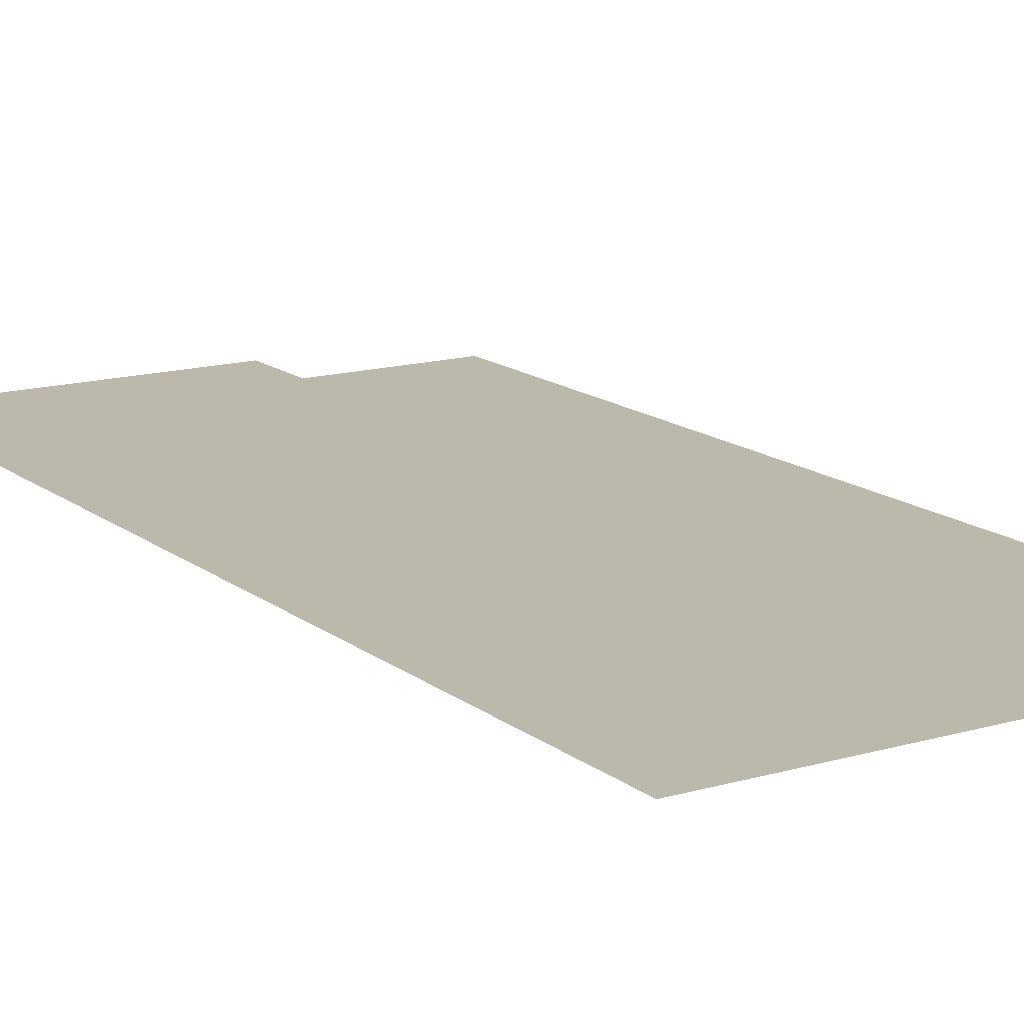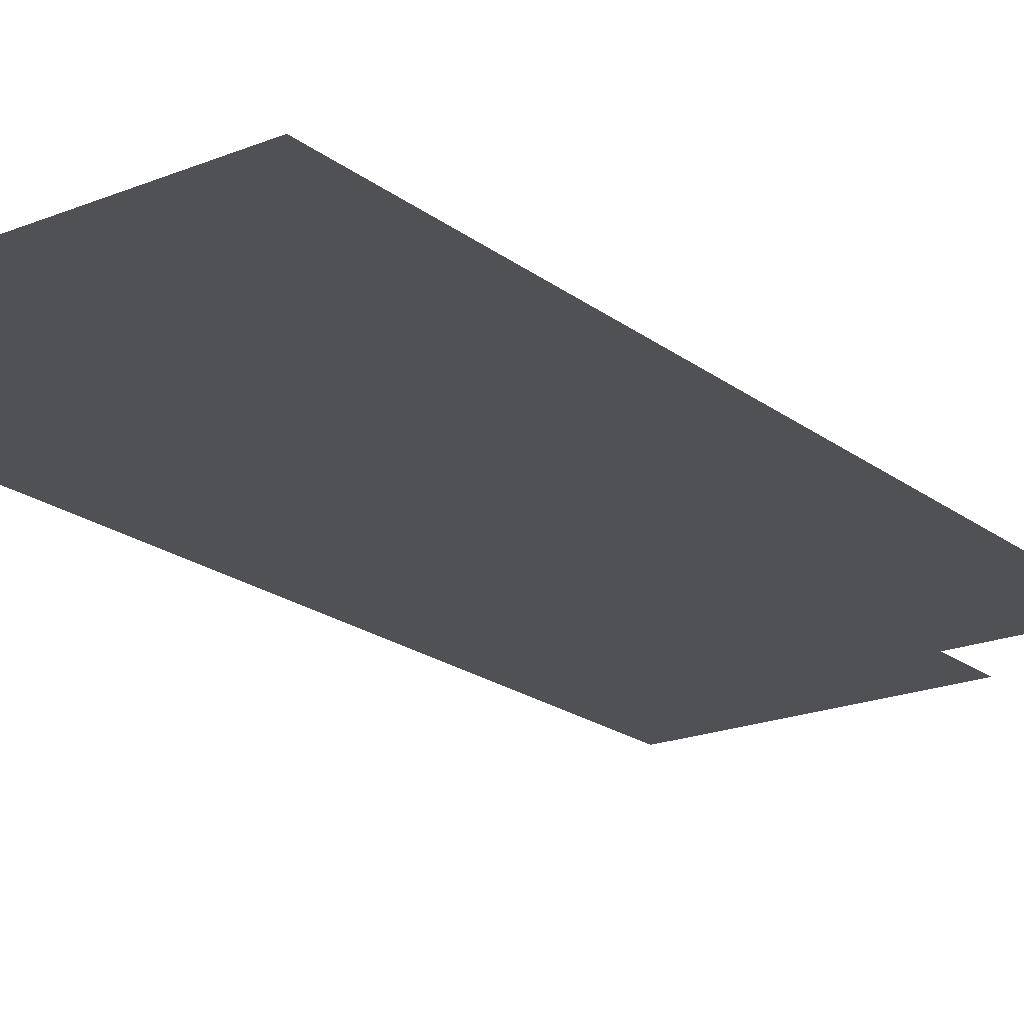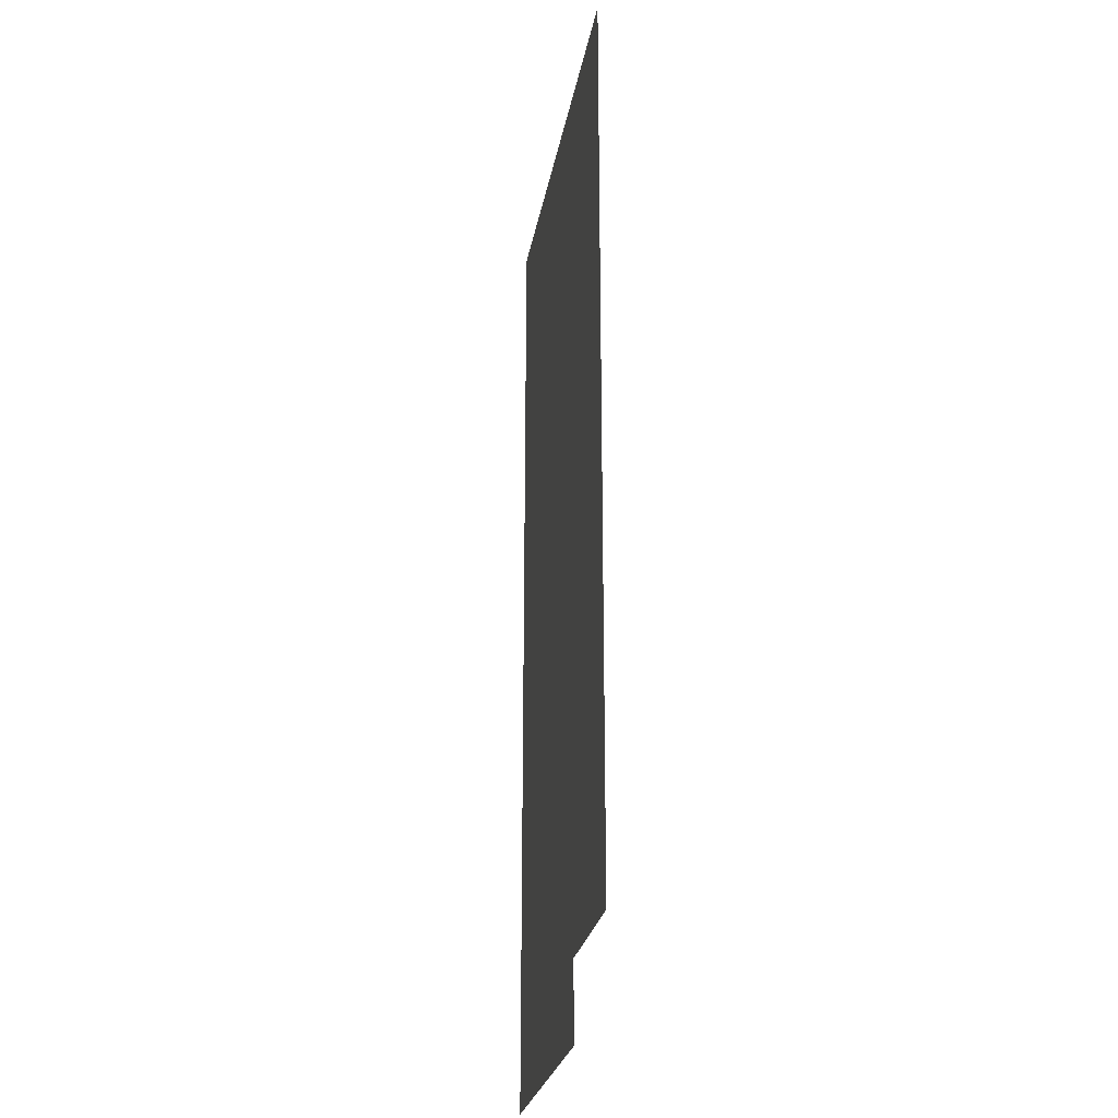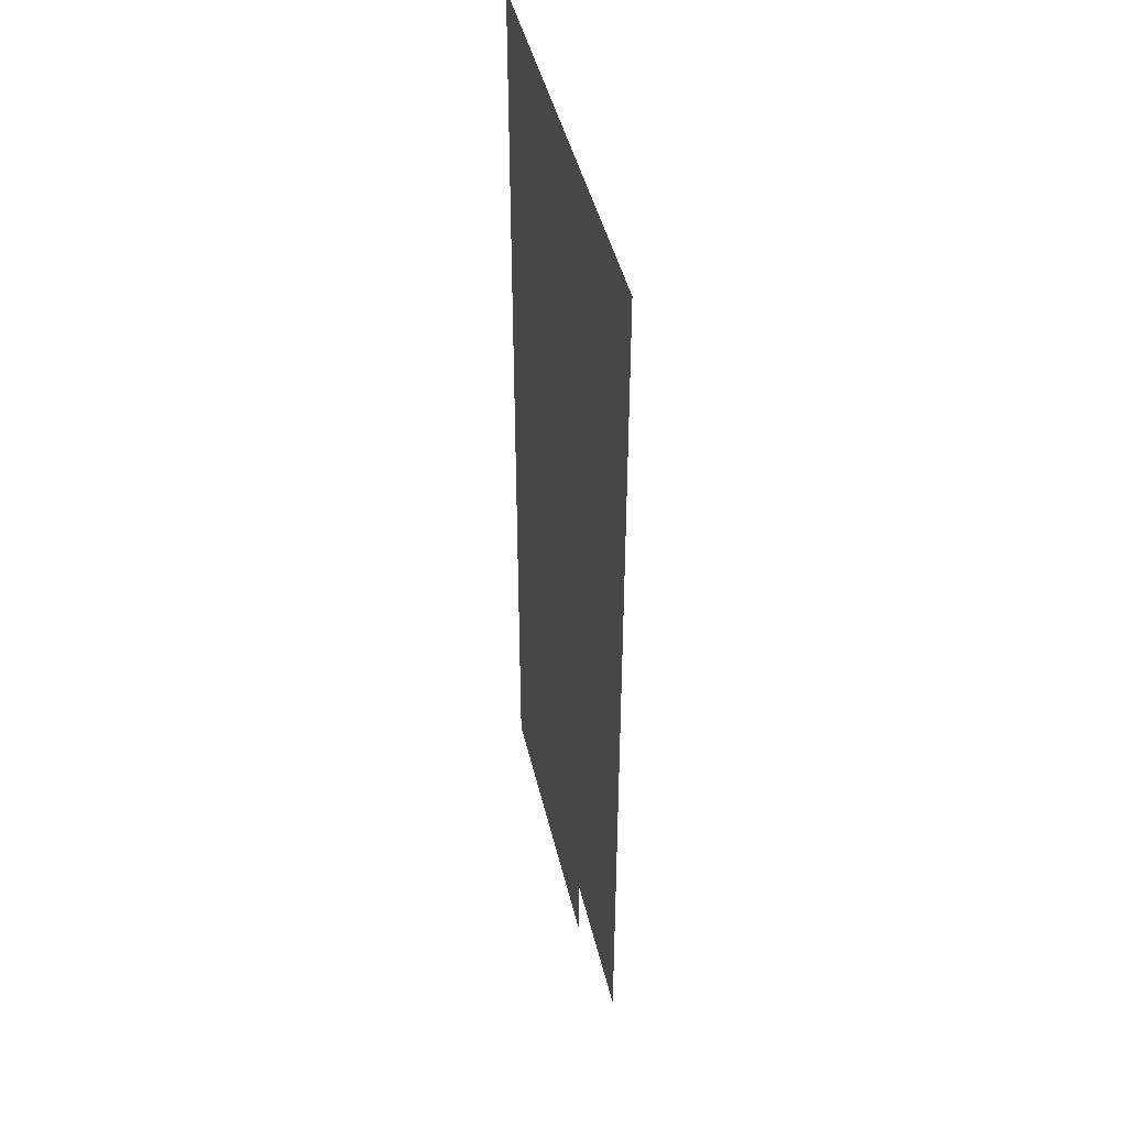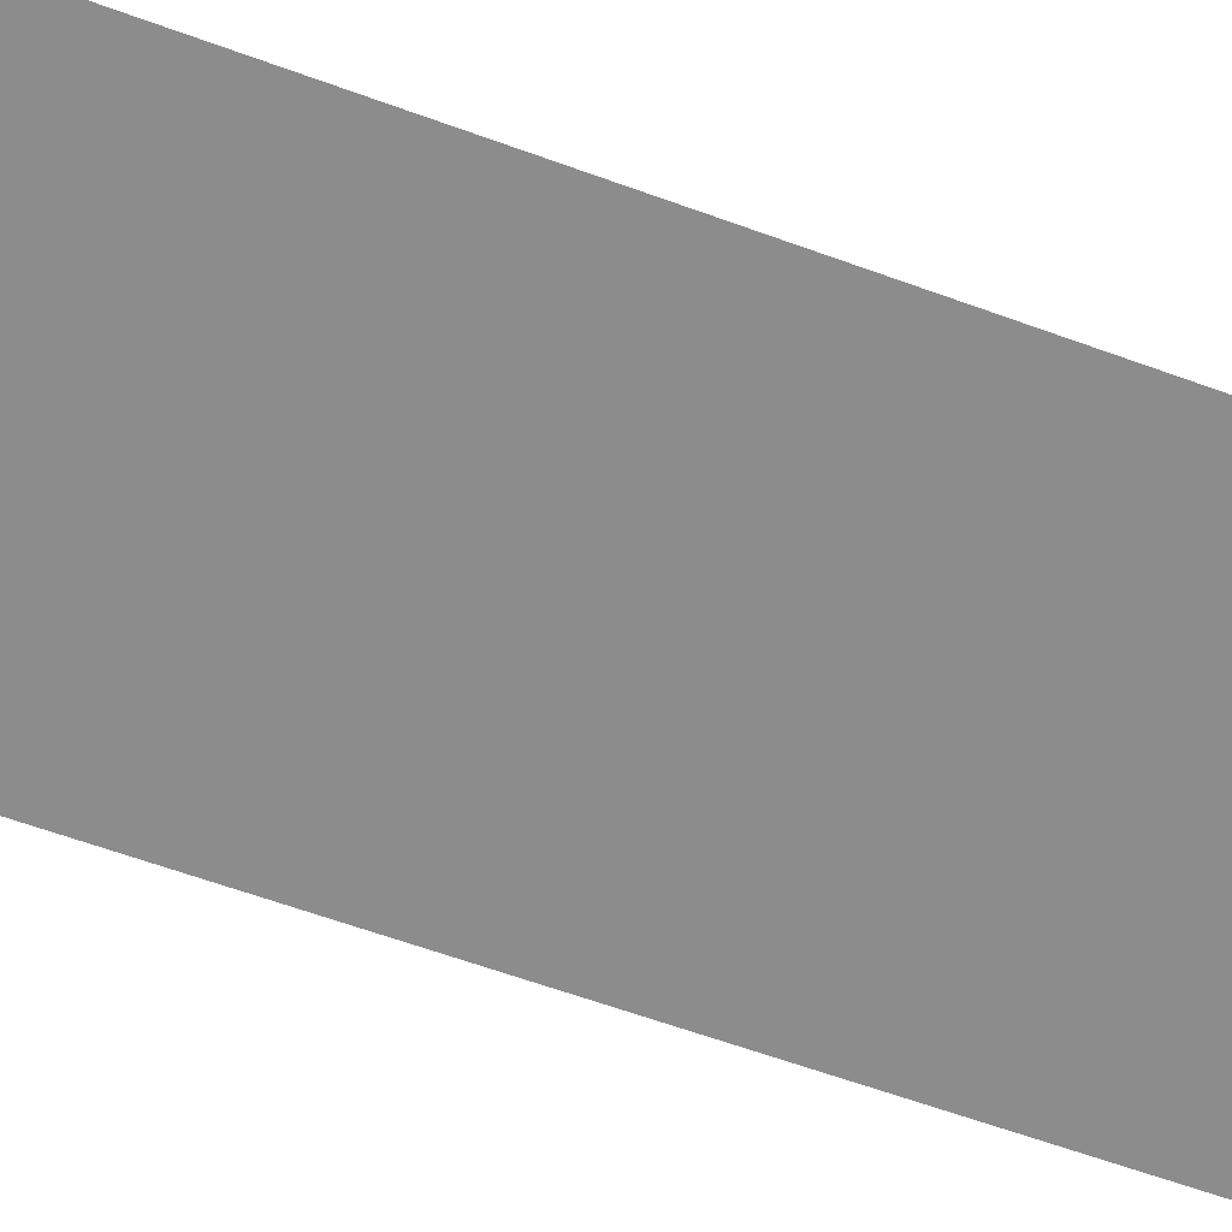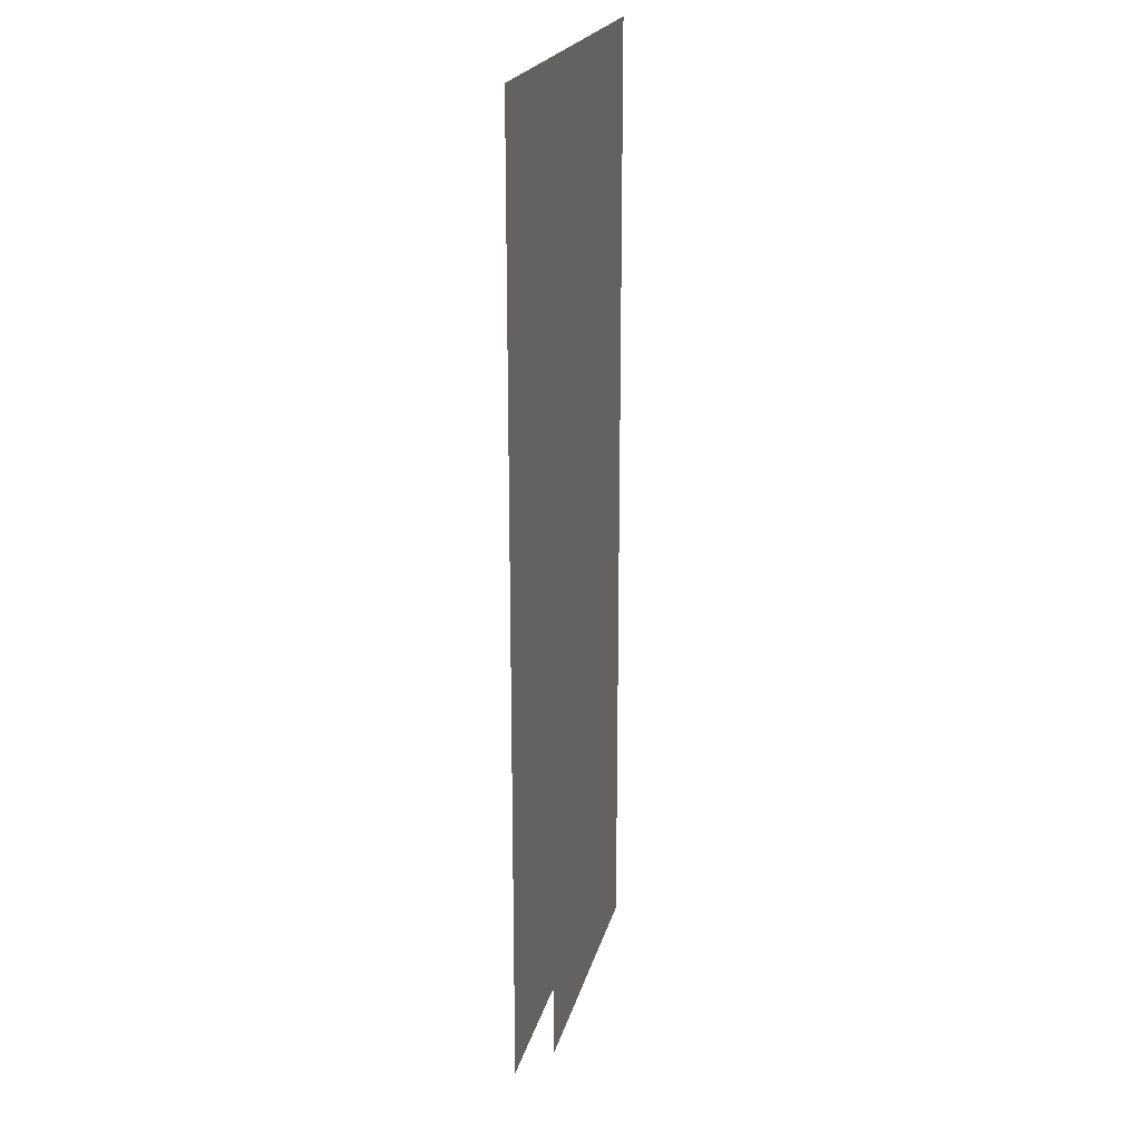
<metadata>
{"format":"obj","ext":"obj","renderer":"f3d","projection":"perspective","resolution":1024,"background":"white","views":[{"elev":14.8,"azim":147.9,"up":"+Z"},{"elev":-20.2,"azim":-143.6,"up":"+Z"},{"elev":-25.4,"azim":-99.6,"up":"+Y"},{"elev":44.4,"azim":-102.9,"up":"+Y"},{"elev":-64.2,"azim":70.0,"up":"+Z"},{"elev":20.8,"azim":-76.9,"up":"+Y"}]}
</metadata>
<code>
v -1416 -1056 0
v -1440 -1056 0
v -1440 -1032 0
v -1416 -1032 0
v -1440 -1056 0
v -1464 -1056 0
v -1464 -1032 0
v -1440 -1032 0
v -1464 -1056 0
v -1488 -1056 0
v -1488 -1032 0
v -1464 -1032 0
v -1488 -1056 0
v -1512 -1056 0
v -1512 -1032 0
v -1488 -1032 0
v -1512 -1056 0
v -1536 -1056 0
v -1536 -1032 0
v -1512 -1032 0
v -1536 -1056 0
v -1560 -1056 0
v -1560 -1032 0
v -1536 -1032 0
v -1416 -1080 0
v -1440 -1080 0
v -1440 -1056 0
v -1416 -1056 0
v -1440 -1080 0
v -1464 -1080 0
v -1464 -1056 0
v -1440 -1056 0
v -1464 -1080 0
v -1488 -1080 0
v -1488 -1056 0
v -1464 -1056 0
v -1488 -1080 0
v -1512 -1080 0
v -1512 -1056 0
v -1488 -1056 0
v -1512 -1080 0
v -1536 -1080 0
v -1536 -1056 0
v -1512 -1056 0
v -1536 -1080 0
v -1560 -1080 0
v -1560 -1056 0
v -1536 -1056 0
v -1416 -1104 0
v -1440 -1104 0
v -1440 -1080 0
v -1416 -1080 0
v -1440 -1104 0
v -1464 -1104 0
v -1464 -1080 0
v -1440 -1080 0
v -1464 -1104 0
v -1488 -1104 0
v -1488 -1080 0
v -1464 -1080 0
v -1488 -1104 0
v -1512 -1104 0
v -1512 -1080 0
v -1488 -1080 0
v -1512 -1104 0
v -1536 -1104 0
v -1536 -1080 0
v -1512 -1080 0
v -1536 -1104 0
v -1560 -1104 0
v -1560 -1080 0
v -1536 -1080 0
v -1416 -1128 0
v -1440 -1128 0
v -1440 -1104 0
v -1416 -1104 0
v -1440 -1128 0
v -1464 -1128 0
v -1464 -1104 0
v -1440 -1104 0
v -1464 -1128 0
v -1488 -1128 0
v -1488 -1104 0
v -1464 -1104 0
v -1488 -1128 0
v -1512 -1128 0
v -1512 -1104 0
v -1488 -1104 0
v -1512 -1128 0
v -1536 -1128 0
v -1536 -1104 0
v -1512 -1104 0
v -1536 -1128 0
v -1560 -1128 0
v -1560 -1104 0
v -1536 -1104 0
v -1416 -1152 0
v -1440 -1152 0
v -1440 -1128 0
v -1416 -1128 0
v -1440 -1152 0
v -1464 -1152 0
v -1464 -1128 0
v -1440 -1128 0
v -1464 -1152 0
v -1488 -1152 0
v -1488 -1128 0
v -1464 -1128 0
v -1488 -1152 0
v -1512 -1152 0
v -1512 -1128 0
v -1488 -1128 0
v -1512 -1152 0
v -1536 -1152 0
v -1536 -1128 0
v -1512 -1128 0
v -1536 -1152 0
v -1560 -1152 0
v -1560 -1128 0
v -1536 -1128 0
v -1416 -1176 0
v -1440 -1176 0
v -1440 -1152 0
v -1416 -1152 0
v -1440 -1176 0
v -1464 -1176 0
v -1464 -1152 0
v -1440 -1152 0
v -1464 -1176 0
v -1488 -1176 0
v -1488 -1152 0
v -1464 -1152 0
v -1488 -1176 0
v -1512 -1176 0
v -1512 -1152 0
v -1488 -1152 0
v -1512 -1176 0
v -1536 -1176 0
v -1536 -1152 0
v -1512 -1152 0
v -1536 -1176 0
v -1560 -1176 0
v -1560 -1152 0
v -1536 -1152 0
v -1416 -1200 0
v -1440 -1200 0
v -1440 -1176 0
v -1416 -1176 0
v -1440 -1200 0
v -1464 -1200 0
v -1464 -1176 0
v -1440 -1176 0
v -1464 -1200 0
v -1488 -1200 0
v -1488 -1176 0
v -1464 -1176 0
v -1488 -1200 0
v -1512 -1200 0
v -1512 -1176 0
v -1488 -1176 0
v -1512 -1200 0
v -1536 -1200 0
v -1536 -1176 0
v -1512 -1176 0
v -1536 -1200 0
v -1560 -1200 0
v -1560 -1176 0
v -1536 -1176 0
v -1416 -1224 0
v -1440 -1224 0
v -1440 -1200 0
v -1416 -1200 0
v -1440 -1224 0
v -1464 -1224 0
v -1464 -1200 0
v -1440 -1200 0
v -1464 -1224 0
v -1488 -1224 0
v -1488 -1200 0
v -1464 -1200 0
v -1488 -1224 0
v -1512 -1224 0
v -1512 -1200 0
v -1488 -1200 0
v -1512 -1224 0
v -1536 -1224 0
v -1536 -1200 0
v -1512 -1200 0
v -1536 -1224 0
v -1560 -1224 0
v -1560 -1200 0
v -1536 -1200 0
v -1416 -1248 0
v -1440 -1248 0
v -1440 -1224 0
v -1416 -1224 0
v -1440 -1248 0
v -1464 -1248 0
v -1464 -1224 0
v -1440 -1224 0
v -1464 -1248 0
v -1488 -1248 0
v -1488 -1224 0
v -1464 -1224 0
v -1488 -1248 0
v -1512 -1248 0
v -1512 -1224 0
v -1488 -1224 0
v -1512 -1248 0
v -1536 -1248 0
v -1536 -1224 0
v -1512 -1224 0
v -1536 -1248 0
v -1560 -1248 0
v -1560 -1224 0
v -1536 -1224 0
v -1416 -1272 0
v -1440 -1272 0
v -1440 -1248 0
v -1416 -1248 0
v -1440 -1272 0
v -1464 -1272 0
v -1464 -1248 0
v -1440 -1248 0
v -1464 -1272 0
v -1488 -1272 0
v -1488 -1248 0
v -1464 -1248 0
v -1488 -1272 0
v -1512 -1272 0
v -1512 -1248 0
v -1488 -1248 0
v -1512 -1272 0
v -1536 -1272 0
v -1536 -1248 0
v -1512 -1248 0
v -1536 -1272 0
v -1560 -1272 0
v -1560 -1248 0
v -1536 -1248 0
v -1416 -1296 0
v -1440 -1296 0
v -1440 -1272 0
v -1416 -1272 0
v -1440 -1296 0
v -1464 -1296 0
v -1464 -1272 0
v -1440 -1272 0
v -1464 -1296 0
v -1488 -1296 0
v -1488 -1272 0
v -1464 -1272 0
v -1488 -1296 0
v -1512 -1296 0
v -1512 -1272 0
v -1488 -1272 0
v -1512 -1296 0
v -1536 -1296 0
v -1536 -1272 0
v -1512 -1272 0
v -1536 -1296 0
v -1560 -1296 0
v -1560 -1272 0
v -1536 -1272 0
v -1416 -1320 0
v -1440 -1320 0
v -1440 -1296 0
v -1416 -1296 0
v -1440 -1320 0
v -1464 -1320 0
v -1464 -1296 0
v -1440 -1296 0
v -1464 -1320 0
v -1488 -1320 0
v -1488 -1296 0
v -1464 -1296 0
v -1488 -1320 0
v -1512 -1320 0
v -1512 -1296 0
v -1488 -1296 0
v -1512 -1320 0
v -1536 -1320 0
v -1536 -1296 0
v -1512 -1296 0
v -1536 -1320 0
v -1560 -1320 0
v -1560 -1296 0
v -1536 -1296 0
v -1416 -1344 0
v -1440 -1344 0
v -1440 -1320 0
v -1416 -1320 0
v -1440 -1344 0
v -1464 -1344 0
v -1464 -1320 0
v -1440 -1320 0
v -1464 -1344 0
v -1488 -1344 0
v -1488 -1320 0
v -1464 -1320 0
v -1488 -1344 0
v -1512 -1344 0
v -1512 -1320 0
v -1488 -1320 0
g SalleE-SF---SP_mesh_0002
f 1 2 3 4
f 5 6 7 8
f 9 10 11 12
f 13 14 15 16
f 17 18 19 20
f 21 22 23 24
f 25 26 27 28
f 29 30 31 32
f 33 34 35 36
f 37 38 39 40
f 41 42 43 44
f 45 46 47 48
f 49 50 51 52
f 53 54 55 56
f 57 58 59 60
f 61 62 63 64
f 65 66 67 68
f 69 70 71 72
f 73 74 75 76
f 77 78 79 80
f 81 82 83 84
f 85 86 87 88
f 89 90 91 92
f 93 94 95 96
f 97 98 99 100
f 101 102 103 104
f 105 106 107 108
f 109 110 111 112
f 113 114 115 116
f 117 118 119 120
f 121 122 123 124
f 125 126 127 128
f 129 130 131 132
f 133 134 135 136
f 137 138 139 140
f 141 142 143 144
f 145 146 147 148
f 149 150 151 152
f 153 154 155 156
f 157 158 159 160
f 161 162 163 164
f 165 166 167 168
f 169 170 171 172
f 173 174 175 176
f 177 178 179 180
f 181 182 183 184
f 185 186 187 188
f 189 190 191 192
f 193 194 195 196
f 197 198 199 200
f 201 202 203 204
f 205 206 207 208
f 209 210 211 212
f 213 214 215 216
f 217 218 219 220
f 221 222 223 224
f 225 226 227 228
f 229 230 231 232
f 233 234 235 236
f 237 238 239 240
f 241 242 243 244
f 245 246 247 248
f 249 250 251 252
f 253 254 255 256
f 257 258 259 260
f 261 262 263 264
f 265 266 267 268
f 269 270 271 272
f 273 274 275 276
f 277 278 279 280
f 281 282 283 284
f 285 286 287 288
f 289 290 291 292
f 293 294 295 296
f 297 298 299 300
f 301 302 303 304

</code>
